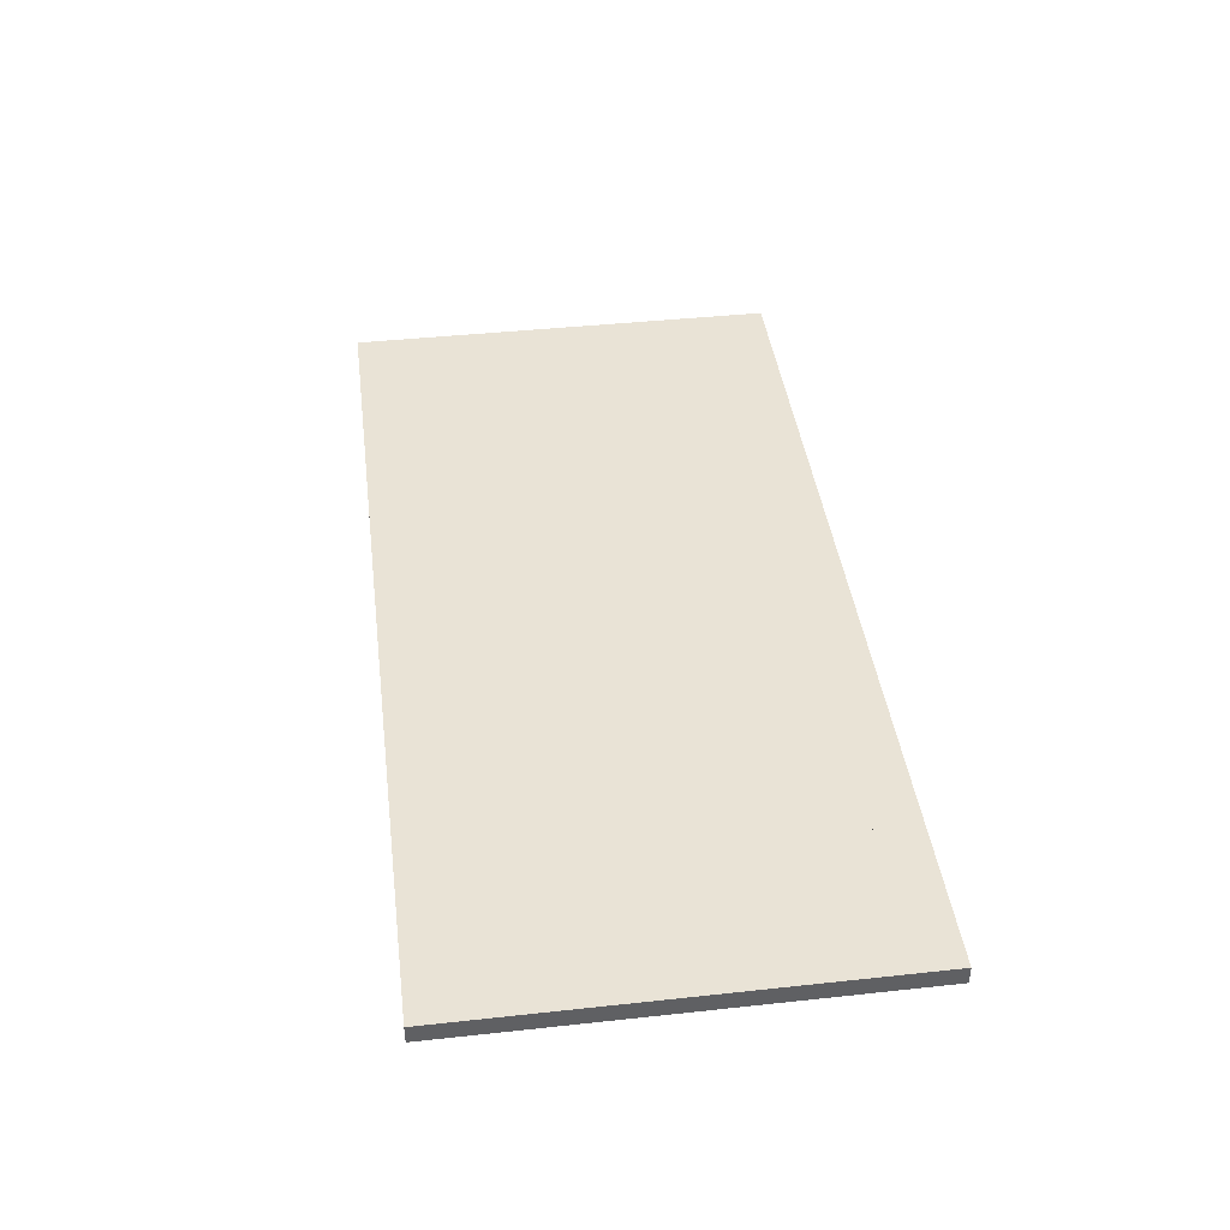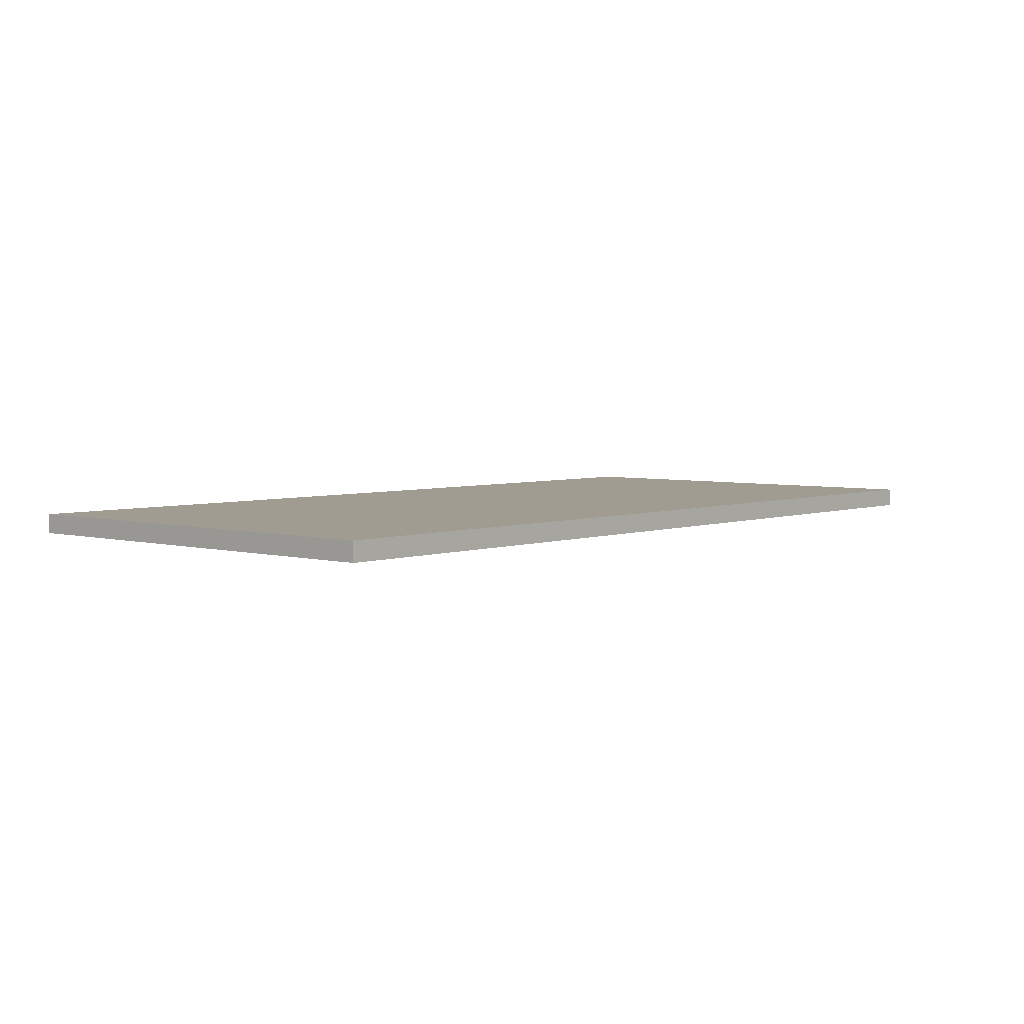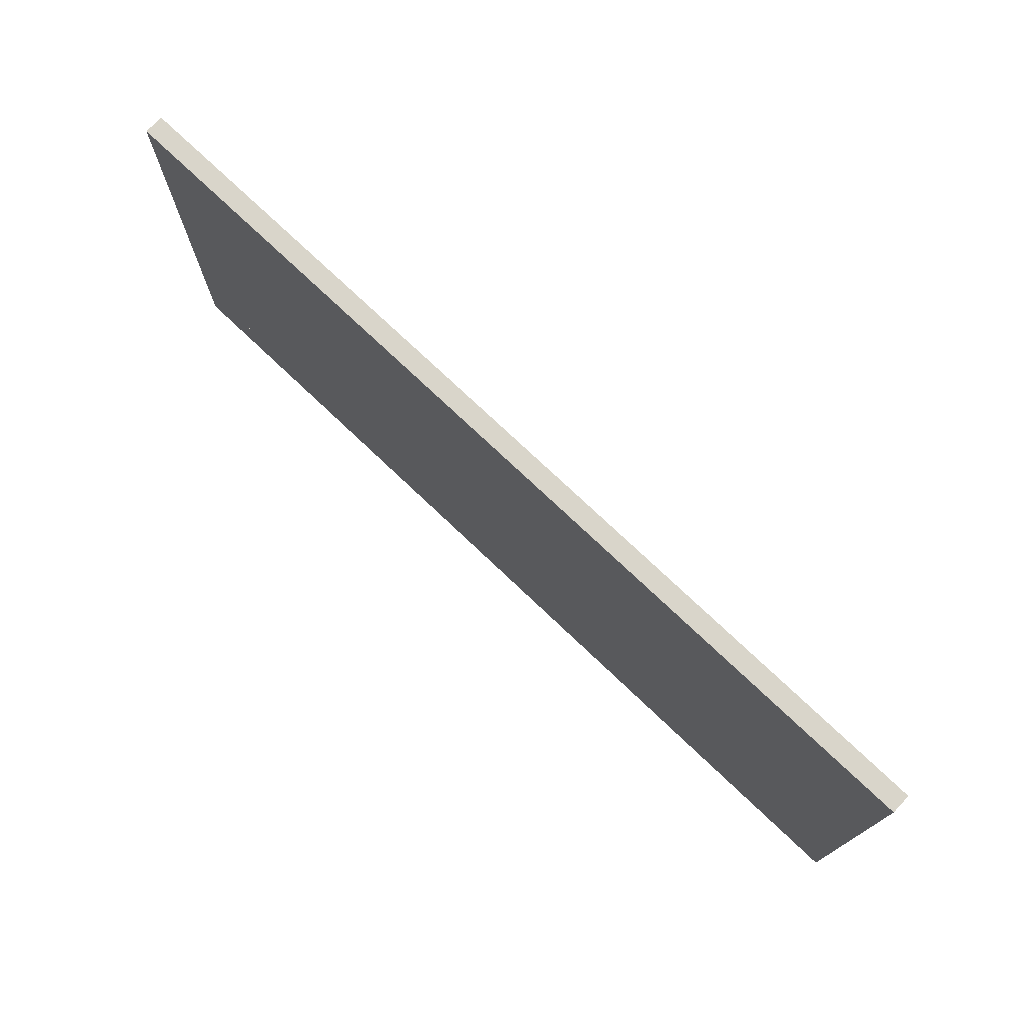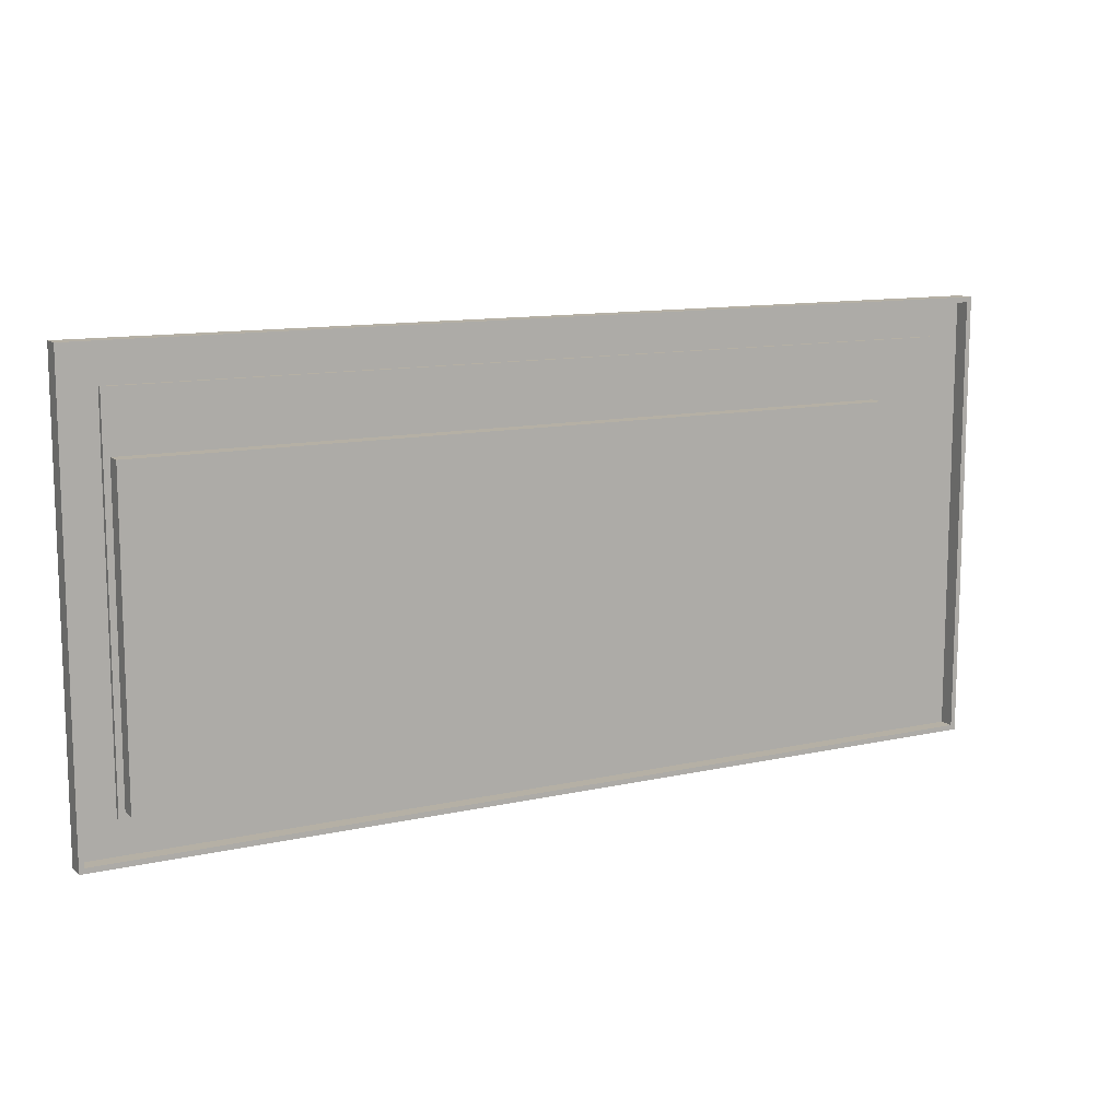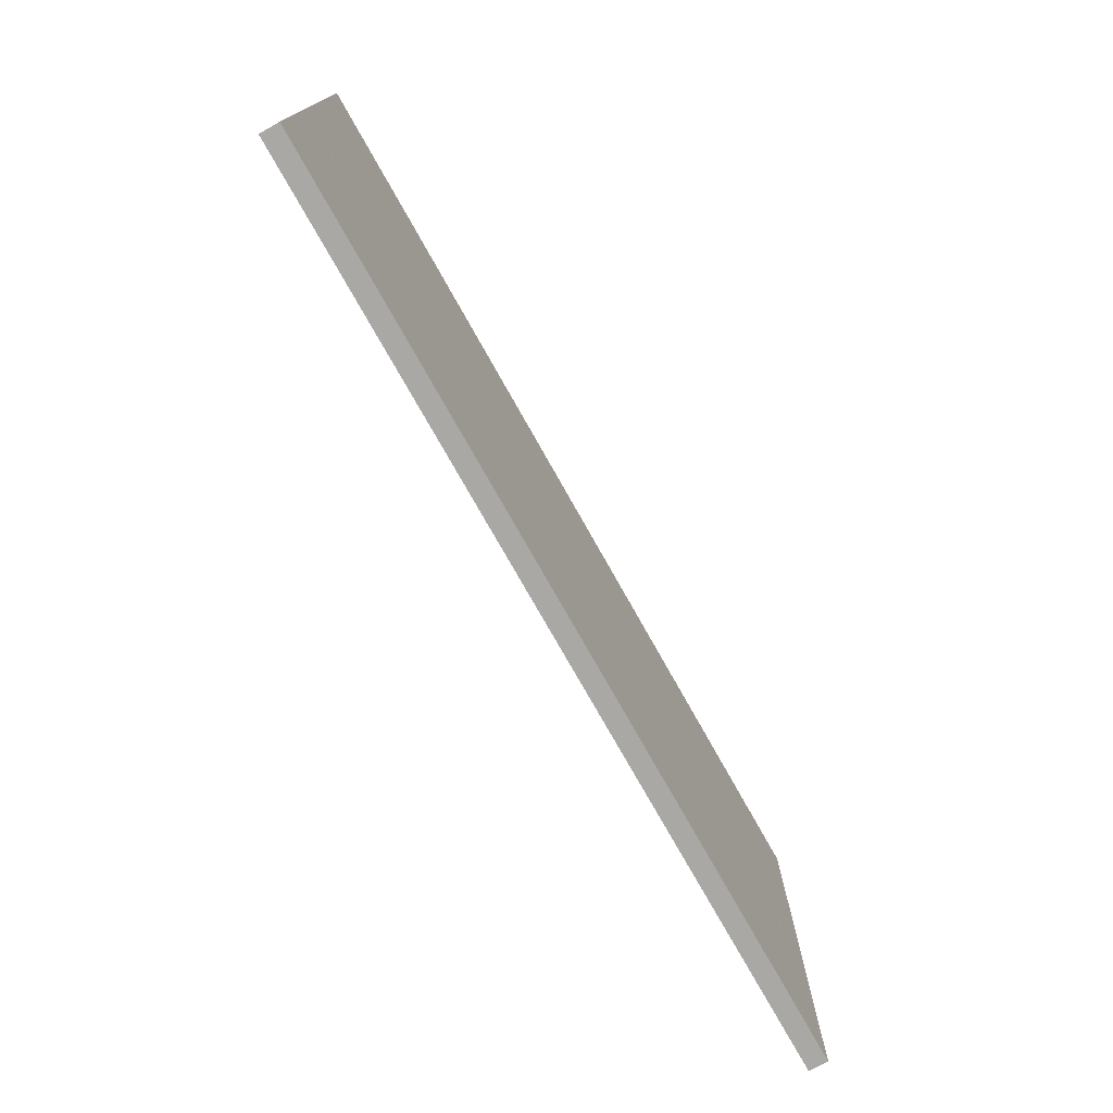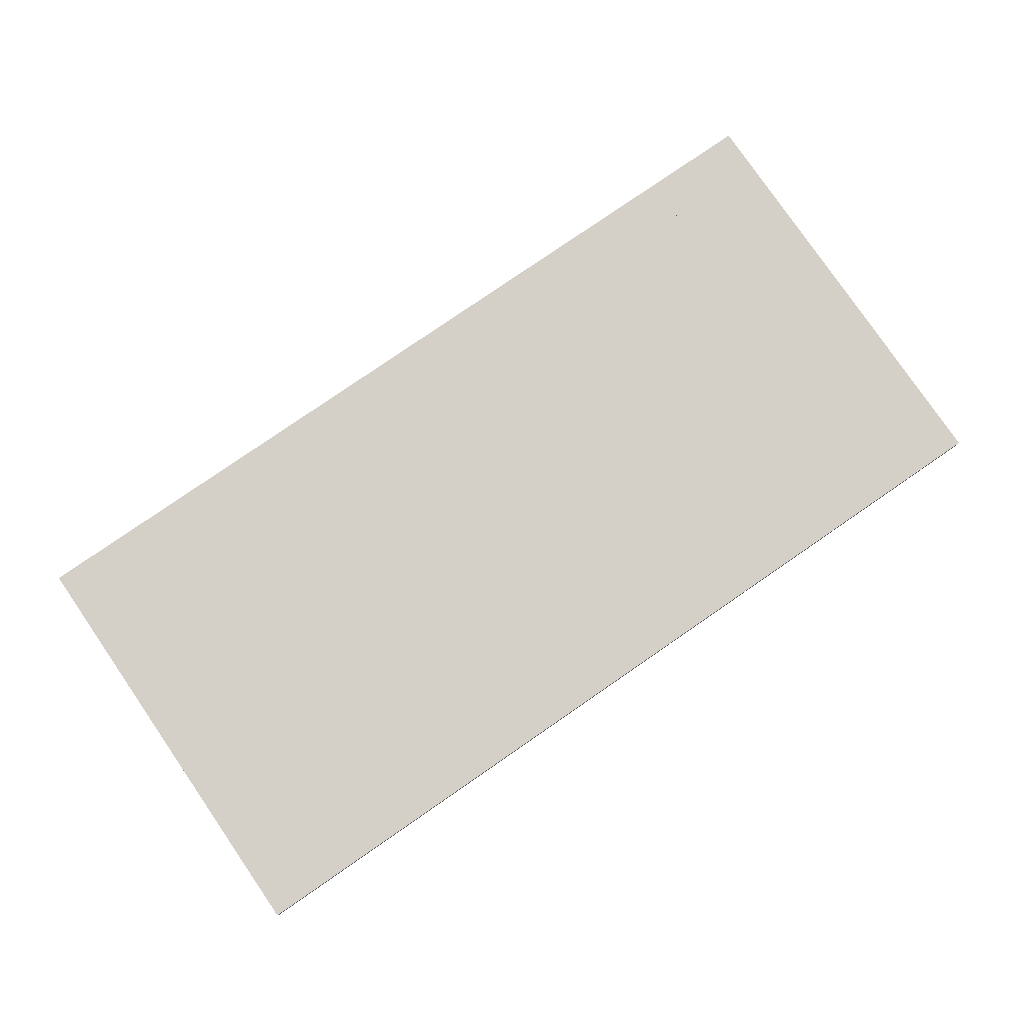
<metadata>
{"format":"obj","ext":"obj","renderer":"f3d","projection":"perspective","resolution":1024,"background":"white","views":[{"elev":42.1,"azim":82.6,"up":"+Y"},{"elev":4.3,"azim":-48.9,"up":"+Y"},{"elev":74.5,"azim":-136.4,"up":"+Z"},{"elev":11.7,"azim":-28.3,"up":"+Z"},{"elev":-75.0,"azim":119.3,"up":"+Z"},{"elev":79.9,"azim":-34.5,"up":"+Y"}]}
</metadata>
<code>
o Plane.001_Plane.004
v -12.67 2.987 5.32
v 12.49 2.987 5.32
v -12.67 2.987 -5.673
v 12.49 2.987 -5.673
v -12.67 2.987 -5.479
v -12.67 2.987 5.123
v 12.49 2.987 5.123
v 12.49 2.987 -5.479
v -12.49 2.987 5.32
v 12.27 2.987 5.32
v 12.27 2.987 -5.673
v -12.49 2.987 -5.673
v 12.27 2.987 5.123
v -12.49 2.987 5.123
v 12.27 2.987 -5.479
v -12.49 2.987 -5.479
v -12.67 3.132 5.123
v 12.27 3.132 5.32
v 12.49 3.132 -5.479
v 12.49 3.132 -5.673
v -12.49 3.132 -5.673
v -12.67 3.132 -5.673
v -12.67 3.132 -5.479
v 12.49 3.132 5.123
v -12.49 3.132 5.123
v -12.49 3.132 -5.479
v 12.27 3.132 -5.673
v 12.27 3.132 5.123
v 12.27 3.132 -5.479
v -12.67 3.255 5.123
v -12.67 3.255 5.32
v 12.27 3.255 5.32
v 12.49 3.255 -5.479
v 12.49 3.255 -5.673
v -12.49 3.255 -5.673
v -12.67 3.255 -5.673
v -12.67 3.255 -5.479
v 12.49 3.255 5.123
v -12.49 3.255 5.123
v -12.49 3.255 -5.479
v -12.49 3.255 5.32
v 12.27 3.255 -5.673
v 12.27 3.255 5.123
v 12.27 3.255 -5.479
v -12.49 3.132 -6.675
v -12.67 3.132 -6.675
v -12.49 3.255 -6.675
v -12.67 3.255 -6.675
v 12.49 3.132 -6.675
v 12.27 3.132 -6.675
v 12.49 3.255 -6.675
v 12.27 3.255 -6.675
v 12.49 3.132 5.32
v -12.67 3.132 5.32
v -12.49 3.132 5.32
v 12.49 3.255 5.32
v 12.27 3.132 6.321
v -12.67 3.132 6.321
v -12.49 3.132 6.321
v -12.67 3.255 6.321
v -12.49 3.255 6.321
v 12.27 3.255 6.321
v 12.49 3.255 6.321
v 13.5 3.132 -6.675
v 13.5 3.255 -6.675
v 13.5 3.255 5.32
v 13.5 3.255 6.321
v -13.67 3.132 5.123
v -13.67 3.132 -5.673
v -13.67 3.132 -5.479
v -13.67 3.255 -6.675
v -13.67 3.255 -5.673
v -13.67 3.255 5.32
v -13.67 3.255 5.123
v -13.67 3.255 -5.479
v -13.67 3.132 -6.675
v -13.67 3.132 5.32
v -13.67 3.255 6.321
v -13.67 3.132 6.321
v 12.49 3.132 6.321
v 13.5 3.132 -5.673
v 13.5 3.255 5.123
v 13.5 3.132 6.321
v 13.5 3.132 5.32
v 13.5 3.132 -5.479
v 13.5 3.132 5.123
v 13.5 3.255 -5.479
v 13.5 3.255 -5.673
v 13.65 3.132 -5.479
v 13.65 3.132 -5.673
v 13.65 3.132 5.123
v 13.65 3.255 -5.479
v 13.65 3.255 -5.673
v 13.65 3.255 5.123
v 13.65 3.132 -6.675
v 13.65 3.255 -6.675
v 13.65 3.255 5.32
v 13.65 3.132 5.32
v 13.65 3.255 6.321
v 13.65 3.132 6.321
v 12.49 3.255 6.472
v 13.5 3.255 6.472
v 12.27 3.132 6.472
v 12.49 3.132 6.472
v -12.67 3.132 6.472
v -12.49 3.132 6.472
v -12.67 3.255 6.472
v -12.49 3.255 6.472
v 12.27 3.255 6.472
v 13.5 3.132 6.472
v -13.67 3.255 6.472
v -13.67 3.132 6.472
v 13.65 3.255 6.472
v 13.65 3.132 6.472
v -13.82 3.132 5.123
v -13.82 3.132 -5.673
v -13.82 3.132 -5.479
v -13.82 3.255 -6.675
v -13.82 3.255 -5.673
v -13.82 3.255 5.123
v -13.82 3.255 -5.479
v -13.82 3.132 -6.675
v -13.82 3.255 5.32
v -13.82 3.132 5.32
v -13.82 3.255 6.321
v -13.82 3.132 6.321
v -13.82 3.255 6.472
v -13.82 3.132 6.472
v 12.49 3.132 -6.825
v -12.49 3.132 -6.825
v -12.67 3.132 -6.825
v -12.49 3.255 -6.825
v -12.67 3.255 -6.825
v 12.27 3.132 -6.825
v 12.49 3.255 -6.825
v 12.27 3.255 -6.825
v 13.5 3.255 -6.825
v -13.67 3.132 -6.825
v -13.67 3.255 -6.825
v 13.5 3.132 -6.825
v 13.65 3.132 -6.825
v 13.65 3.255 -6.825
v -13.82 3.132 -6.825
v -13.82 3.255 -6.825
v 12.49 2.682 -6.675
v 13.5 2.682 -6.675
v -12.49 2.682 -6.675
v -12.67 2.682 -6.675
v -13.82 2.682 -6.825
v -13.82 2.682 -6.675
v 12.27 2.682 -6.675
v 13.5 2.682 -6.825
v 12.27 2.682 6.321
v 12.49 2.682 6.321
v -12.67 2.682 6.321
v -12.49 2.682 6.321
v 13.5 2.682 6.321
v -13.67 2.682 5.123
v -13.67 2.682 -5.673
v -13.67 2.682 -5.479
v -13.67 2.682 5.32
v -13.82 2.682 6.472
v -13.67 2.682 6.472
v -13.67 2.682 -6.675
v -13.67 2.682 6.321
v 13.5 2.682 -5.479
v 13.5 2.682 -5.673
v 13.5 2.682 5.123
v 13.65 2.682 6.321
v 13.5 2.682 5.32
v 13.65 2.682 -5.479
v 13.65 2.682 -5.673
v 13.65 2.682 5.32
v 13.65 2.682 5.123
v 13.65 2.682 -6.675
v 12.27 2.682 6.472
v 12.49 2.682 6.472
v -12.67 2.682 6.472
v -12.49 2.682 6.472
v 13.5 2.682 6.472
v 13.65 2.682 6.472
v -13.82 2.682 5.123
v -13.82 2.682 5.32
v -13.82 2.682 -5.673
v -13.82 2.682 -5.479
v -13.82 2.682 6.321
v 12.49 2.682 -6.825
v -12.49 2.682 -6.825
v -12.67 2.682 -6.825
v 12.27 2.682 -6.825
v -13.67 2.682 -6.825
v 13.65 2.682 -6.825
v -12.67 2.987 3.58
v 12.49 2.987 3.58
v -12.49 2.987 3.58
v 12.27 2.987 3.58
v -12.67 3.132 3.58
v 12.49 3.132 3.58
v -12.67 3.255 3.58
v 12.49 3.255 3.58
v 13.5 3.132 3.58
v -13.67 3.132 3.58
v -13.67 3.255 3.58
v 13.5 3.255 3.58
v 13.65 3.132 3.58
v 13.65 3.255 3.58
v -13.82 3.132 3.58
v -13.82 3.255 3.58
v -13.67 2.682 3.58
v 13.5 2.682 3.58
v 13.65 2.682 3.58
v -13.82 2.682 3.58
v 10.36 2.987 5.32
v 10.36 2.987 -5.673
v 10.36 2.987 5.123
v 10.36 2.987 -5.479
v 10.36 3.132 -5.673
v 10.36 3.255 5.32
v 10.36 3.255 -5.673
v 10.36 3.132 -6.675
v 10.36 3.255 -6.675
v 10.36 3.132 5.32
v 10.36 3.132 6.321
v 10.36 3.255 6.321
v 10.36 3.132 6.472
v 10.36 3.255 6.472
v 10.36 3.132 -6.825
v 10.36 3.255 -6.825
v 10.36 2.682 -6.675
v 10.36 2.682 6.321
v 10.36 2.682 6.472
v 10.36 2.682 -6.825
v 10.36 2.987 3.58
v 10.36 2.487 -5.479
v -12.49 2.487 -5.479
v -12.49 2.487 3.58
v 10.36 2.487 3.58
g Plane.001_Plane.004_soffitto
f 14 195 233 215
f 236 235 234 237
f 233 195 236 237
g Plane.001_Plane.004_soffitto_NONE
f 29 44 43 28
f 25 26 29 28
f 26 40 44 29
f 28 43 39 25
g Plane.001_Plane.004_soffittoGrigio
f 233 216 15 196
f 215 233 196 13
f 16 12 214 216
f 195 16 235 236
f 216 233 237 234
f 16 216 234 235
g Plane.001_Plane.004_soffittoGrigio_NONE
f 15 11 4 8
f 10 13 7 2
f 196 15 8 194
f 193 5 16 195
f 1 6 14 9
f 213 215 13 10
f 5 3 12 16
f 216 214 11 15
f 22 23 70 69
f 25 39 40 26
f 217 21 45 220
f 53 56 66 84
f 193 6 17 197
f 4 11 27 20
f 8 4 20 19
f 2 7 24 53
f 214 12 21 217
f 12 3 22 21
f 1 9 55 54
f 6 1 54 17
f 194 8 19 198
f 3 5 23 22
f 213 10 18 222
f 10 2 53 18
f 44 33 34 42
f 32 56 38 43
f 43 38 200 33 44
f 30 39 40 37 199
f 31 41 39 30
f 41 218 32 43 39
f 37 40 35 36
f 40 44 42 219 35
f 42 34 51 52
f 54 58 79 77
f 36 35 47 48
f 51 34 88 65
f 19 20 81 85
f 118 71 139 144
f 69 70 160 159
f 95 90 172 175
f 51 65 137 135
f 60 31 73 78
f 219 42 52 221
f 21 22 46 45
f 56 63 67 66
f 20 27 50 49
f 18 53 80 57
f 222 18 57 223
f 41 31 60 61
f 100 99 113 114
f 64 49 145 146
f 75 72 119 121
f 20 49 64 81
f 218 41 61 224
f 56 32 62 63
f 37 36 72 75
f 54 55 59 58
f 38 56 66 82
f 224 61 108 226
f 53 24 86 84
f 200 38 82 204
f 221 52 136 228
f 198 19 85 201
f 34 33 87 88
f 78 73 123 125
f 68 77 161 158
f 73 74 120 123
f 73 77 124 123
f 112 111 127 128
f 199 37 75 203
f 197 17 68 202
f 31 54 77 73
f 31 30 74 73
f 99 67 102 113
f 17 54 77 68
f 46 22 69 76
f 36 48 71 72
f 43 44 40 39
f 80 53 84 83
f 81 64 146 167
f 207 117 185 212
f 143 138 191 149
f 204 82 94 206
f 61 60 107 108
f 89 90 93 92
f 98 91 94 97
f 205 89 92 206
f 93 90 95 96
f 98 97 99 100
f 66 67 99 97
f 66 97 98 84
f 117 116 184 185
f 122 118 144 143
f 65 88 93 96
f 124 115 182 183
f 88 87 92 93
f 82 66 97 94
f 225 103 109 226
f 105 106 108 107
f 103 104 101 109
f 101 104 110 102
f 105 107 111 112
f 102 110 114 113
f 83 67 102 110
f 77 161 183 124
f 60 78 111 107
f 80 83 157 154
f 140 141 192 152
f 110 180 157 83
f 67 63 101 102
f 225 106 179 231
f 63 62 109 101
f 125 126 128 127
f 116 117 121 119
f 207 115 120 208
f 115 124 123 120
f 116 119 118 122
f 123 124 126 125
f 111 78 125 127
f 79 58 155 165
f 203 75 121 208
f 106 105 178 179
f 104 103 176 177
f 46 76 164 148
f 72 71 118 119
f 64 140 137 65
f 133 131 138 139
f 130 131 133 132
f 129 134 136 135
f 227 130 132 228
f 129 135 137 140
f 140 137 142 141
f 139 138 143 144
f 205 91 174 211
f 138 131 189 191
f 91 98 173 174
f 48 47 132 133
f 71 48 133 139
f 96 95 141 142
f 65 96 142 137
f 52 51 135 136
f 77 79 165 161
f 100 114 181 169
f 229 147 188 232
f 145 151 190 187
f 153 154 177 176
f 165 163 162 186
f 170 168 174 173
f 157 170 173 169
f 166 167 172 171
f 210 166 171 211
f 167 146 175 172
f 155 156 179 178
f 230 153 176 231
f 154 157 180 177
f 157 169 181 180
f 165 155 178 163
f 158 161 183 182
f 159 160 185 184
f 161 165 186 183
f 209 158 182 212
f 164 159 184 150
f 148 164 191 189
f 146 145 187 152
f 164 150 149 191
f 175 146 152 192
f 147 148 189 188
f 202 68 158 209
f 83 84 170 157
f 129 140 152 187
f 45 46 148 147
f 110 104 177 180
f 131 130 188 189
f 98 100 169 173
f 122 143 149 150
f 49 50 151 145
f 105 112 163 178
f 134 129 187 190
f 220 45 147 229
f 227 134 190 232
f 114 110 180 181
f 140 64 146 152
f 57 80 154 153
f 116 122 150 184
f 84 98 173 170
f 58 59 156 155
f 112 128 162 163
f 141 95 175 192
f 223 57 153 230
f 76 69 159 164
f 126 124 183 186
f 85 81 167 166
f 84 86 168 170
f 128 126 186 162
f 90 89 171 172
f 201 85 166 210
f 86 201 210 168
f 70 202 209 160
f 160 209 212 185
f 168 210 211 174
f 89 205 211 171
f 74 203 208 120
f 117 207 208 121
f 91 205 206 94
f 87 204 206 92
f 115 207 212 182
f 23 197 202 70
f 30 199 203 74
f 24 198 201 86
f 33 200 204 87
f 7 194 198 24
f 5 193 197 23
f 6 193 195 14
f 13 196 194 7
f 59 223 230 156
f 130 227 232 188
f 50 220 229 151
f 156 230 231 179
f 151 229 232 190
f 134 227 228 136
f 103 225 231 176
f 106 225 226 108
f 47 221 228 132
f 62 224 226 109
f 32 218 224 62
f 55 222 223 59
f 35 219 221 47
f 9 213 222 55
f 11 214 217 27
f 27 217 220 50
f 9 14 215 213

</code>
